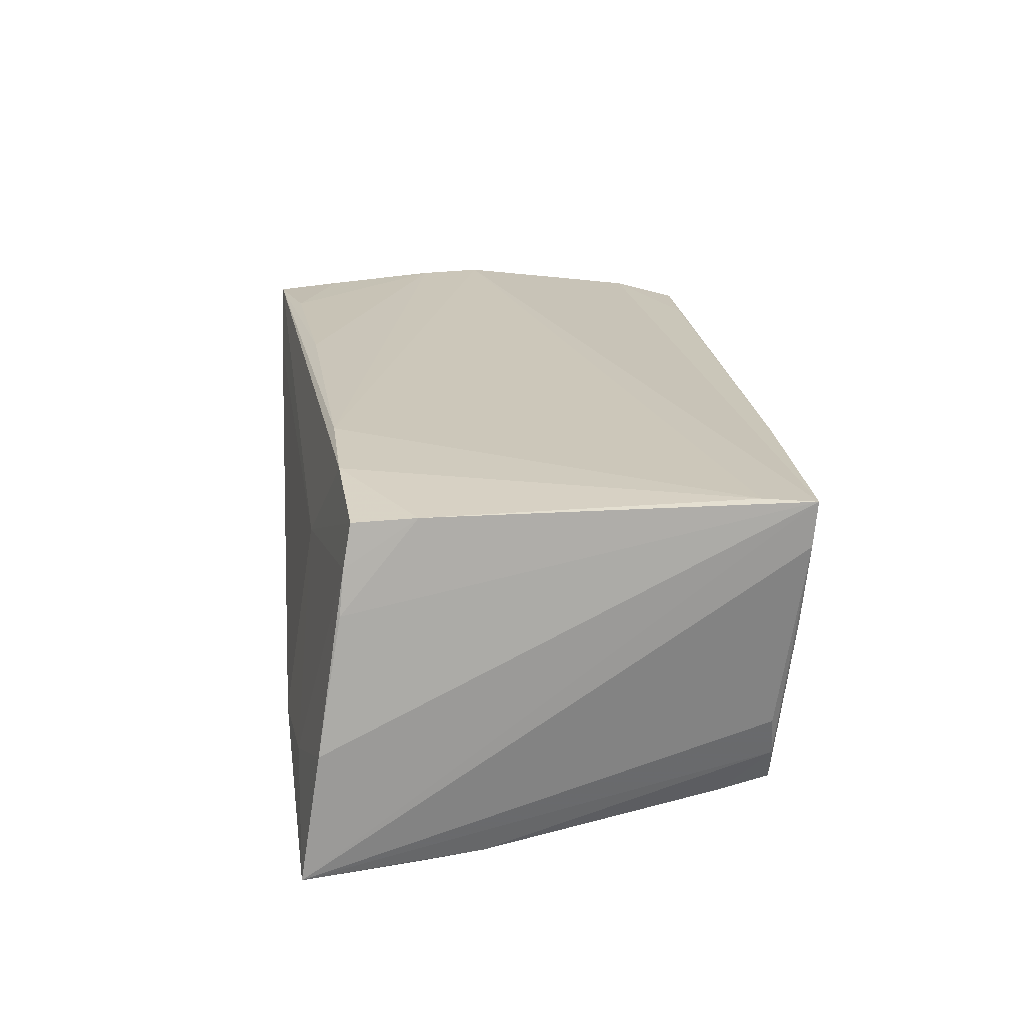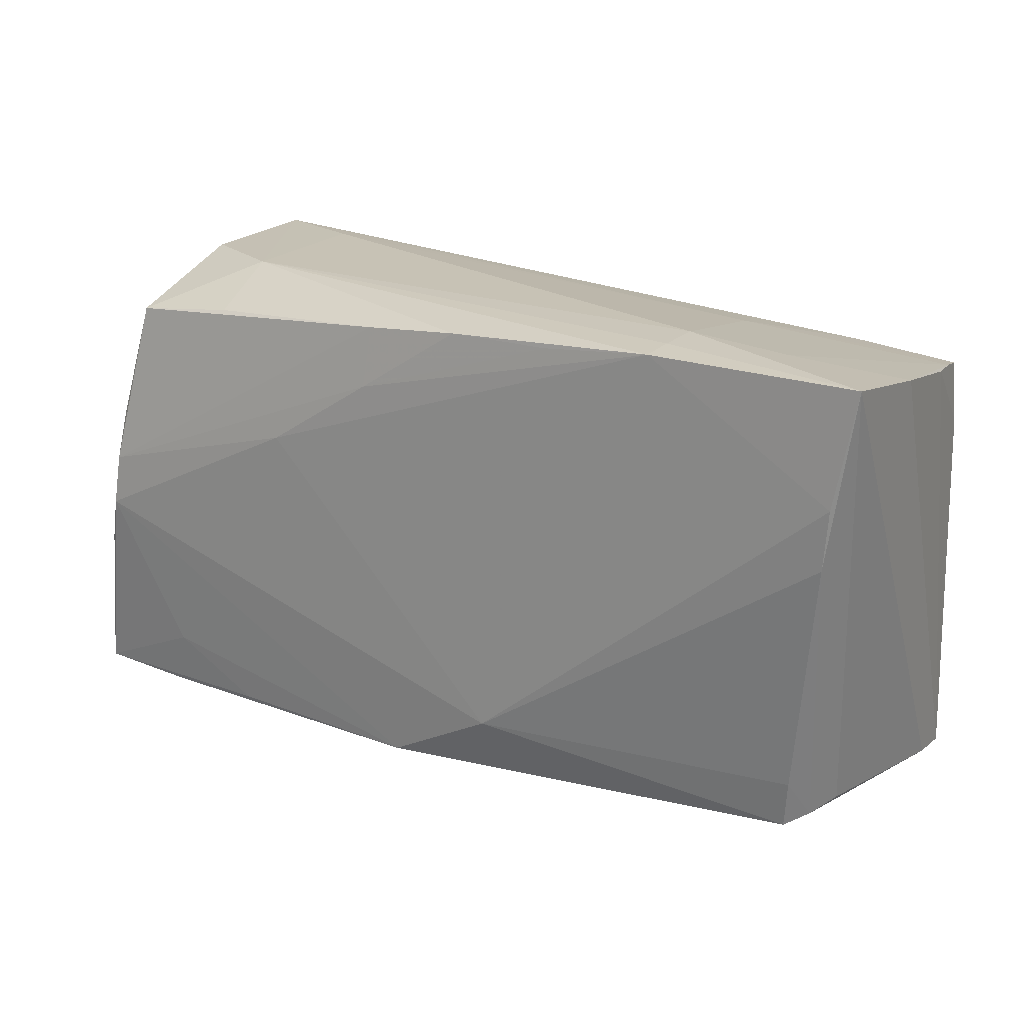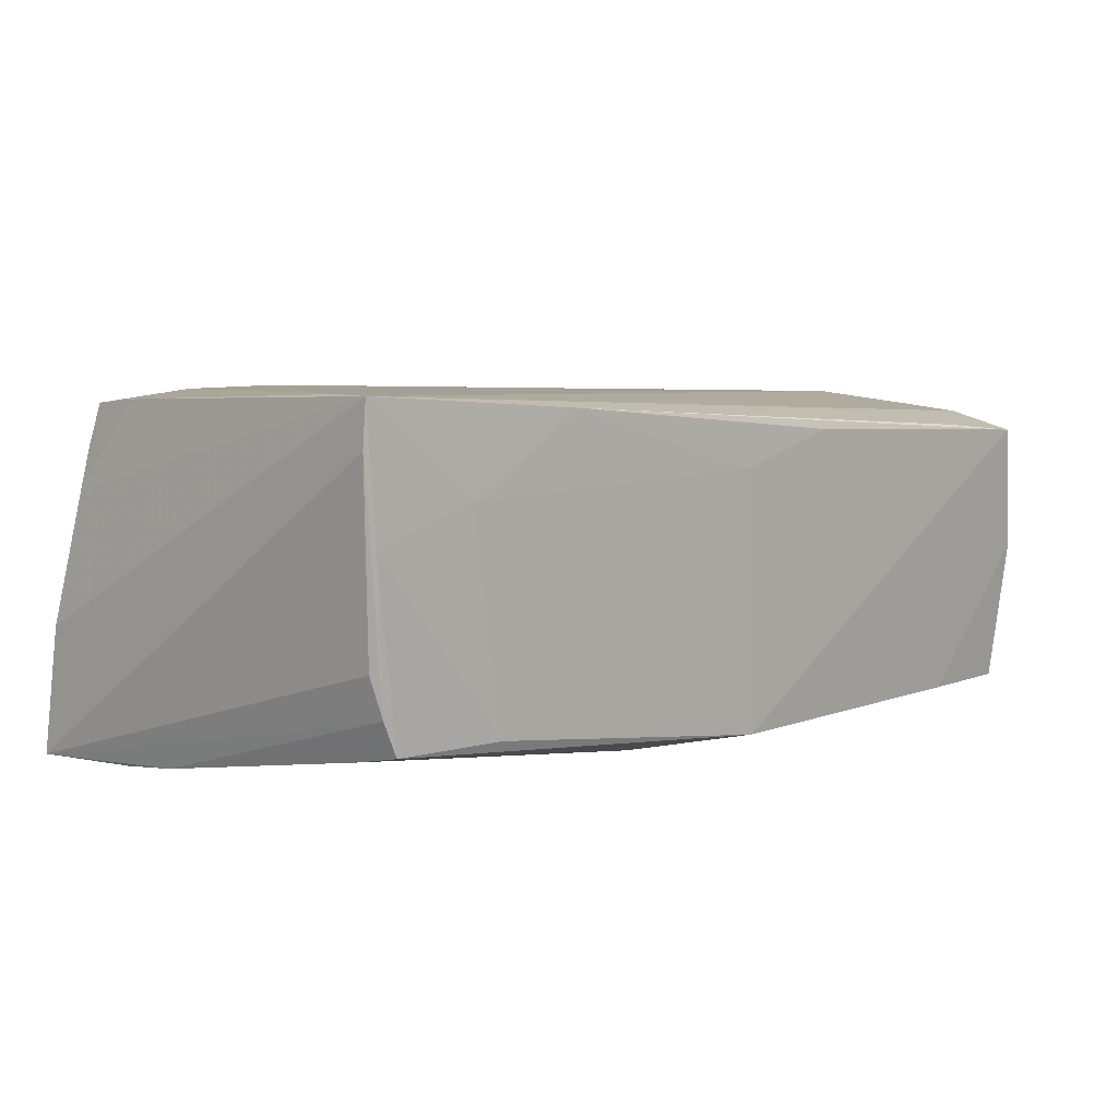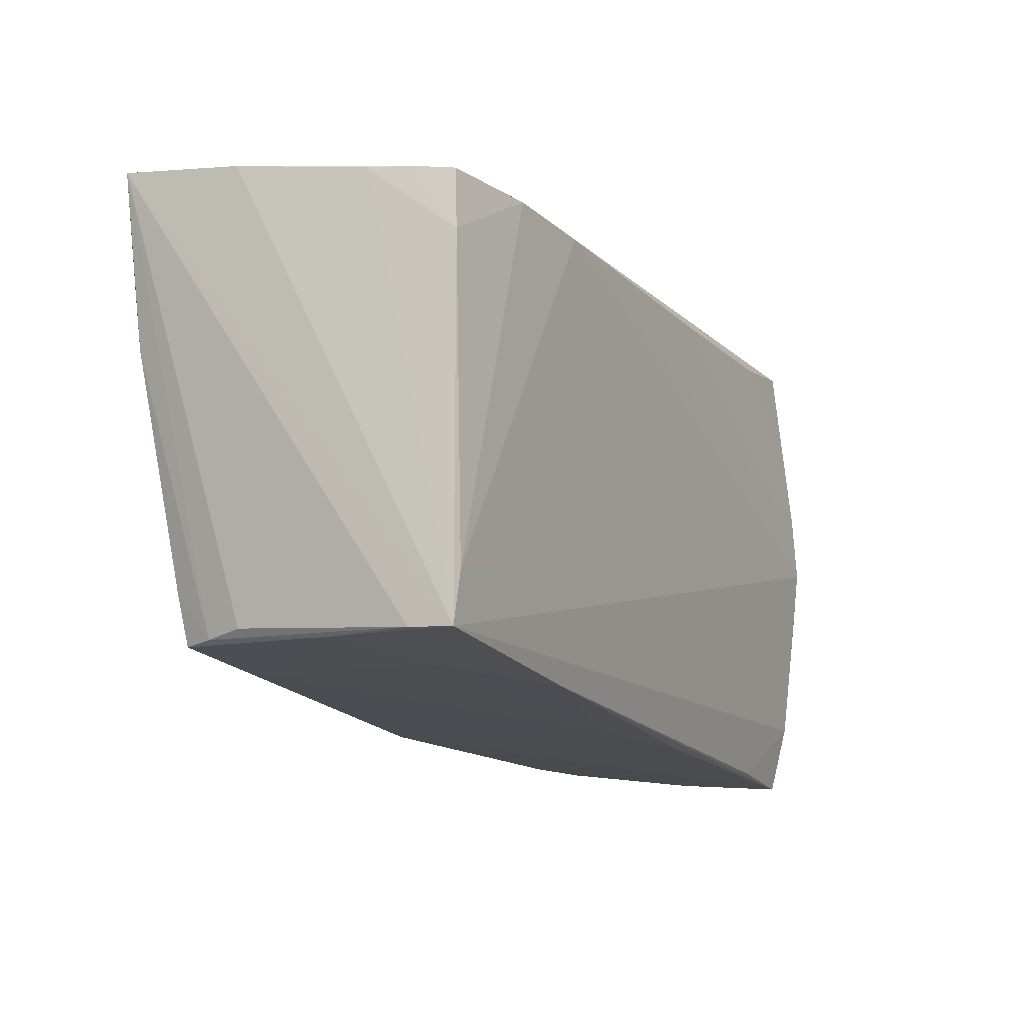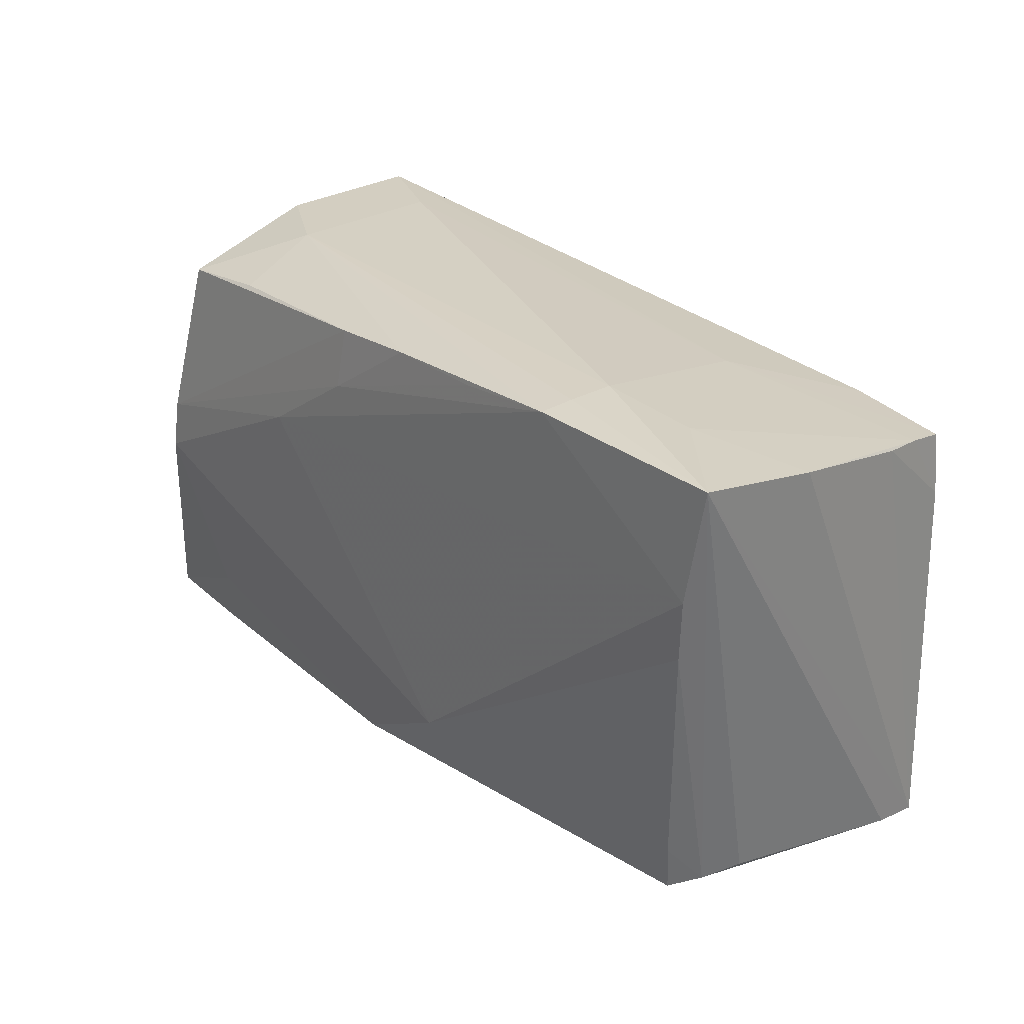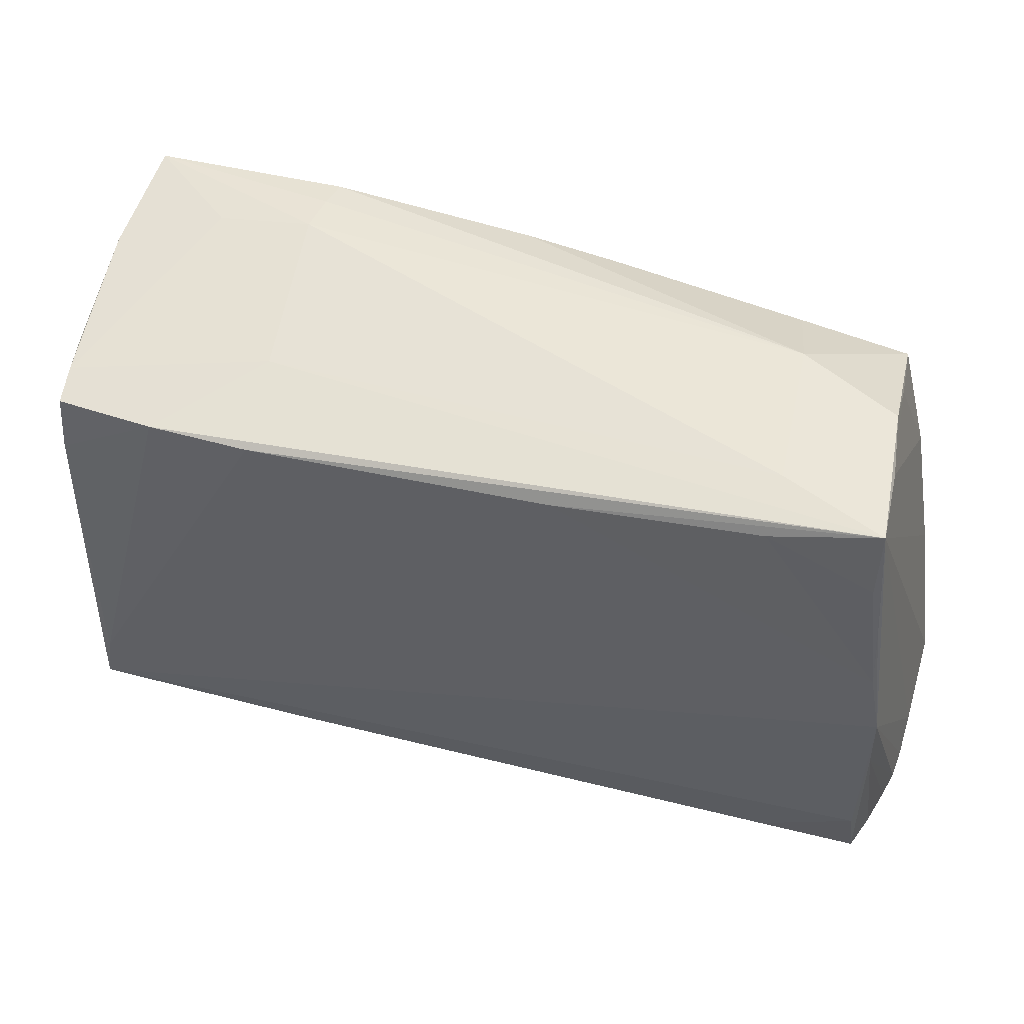
<metadata>
{"format":"obj","ext":"obj","renderer":"f3d","projection":"perspective","resolution":1024,"background":"white","views":[{"elev":21.3,"azim":-96.0,"up":"+Z"},{"elev":19.1,"azim":-148.9,"up":"+Y"},{"elev":4.6,"azim":-43.5,"up":"+Z"},{"elev":-16.1,"azim":-62.8,"up":"+Y"},{"elev":26.0,"azim":-130.4,"up":"+Y"},{"elev":46.2,"azim":17.6,"up":"+Y"}]}
</metadata>
<code>
v -0.02656 0.02576 0.009123
v -0.05067 -0.02738 0.01446
v 0.002066 -0.02959 0.01151
v 0.04233 -0.02656 -0.01739
v 0.05019 -0.02251 0.0176
v 0.04757 0.02913 0.01874
v -0.03722 0.02234 0.02042
v 0.04459 0.02392 -0.01696
v 0.02998 -0.02621 -0.01816
v -0.05077 0.01483 -0.02135
v 0.05416 -0.02591 -0.01686
v 0.04031 -0.01997 -0.01844
v 0.005717 -0.02717 -0.01922
v 0.03906 -0.02997 0.01602
v 0.0504 -0.01454 0.01855
v -0.05137 0.02293 0.009025
v 0.04745 0.0213 0.01952
v -0.02951 0.02909 -0.01743
v 0.05205 -0.0296 0.0116
v -0.02373 -0.02905 0.01838
v -0.04594 -0.01974 -0.01705
v -0.02917 0.02866 -0.02135
v 0.01478 -0.03012 0.01575
v -0.04999 0.007858 -0.02084
v 0.05104 -0.007439 -0.01881
v -0.02491 0.02266 0.02088
v 0.04686 0.02847 0.008451
v -0.04962 -0.02188 0.01981
v -0.04809 -0.02477 -0.007535
v -0.007543 -0.02015 -0.02036
v -0.04128 0.02807 -0.0116
v -0.003954 0.02756 -0.02047
v 0.03148 0.02536 -0.01752
v 0.05067 -0.03056 0.01526
v -0.04875 -0.02696 0.004619
v 0.04948 -0.002094 -0.01976
v -0.03201 -0.02635 -0.01569
v 0.05419 -0.02682 -0.004159
v 0.03532 0.02935 0.01311
v 0.04865 0.004038 -0.01946
v 0.05083 -0.0001158 0.02018
v 0.03517 0.02646 0.01975
v 0.05387 -0.02858 0.004439
v -0.05344 0.0281 -0.02135
v -0.05066 -0.02784 0.01961
v 0.04801 0.009711 -0.01839
v 0.05314 -0.02903 0.007442
v 0.05412 -0.02863 0.0005134
v -0.04671 -0.02525 -0.01218
v -0.02975 0.02935 -0.01221
v -0.04515 -0.02537 -0.01606
v 0.02174 0.01121 -0.02063
v 0.007774 0.02667 -0.01987
v 0.01111 0.02447 0.02049
v 0.04537 0.02625 -0.007534
v 0.04889 0.01442 0.01972
v -0.01628 0.02757 -0.02096
v -0.03715 -0.02807 0.009103
v -0.0496 0.02151 0.01884
v 0.05087 -0.00758 0.01927
v 0.008486 0.0196 -0.0207
v 0.03346 0.02935 -0.007035
v -0.05048 0.02242 0.01401
v 0.04938 0.00748 0.02025
v -0.05003 0.01444 0.01924
v 0.0456 0.0291 -0.0002182
v -0.05327 0.02573 -0.006427
f 44 45 67
f 67 45 16
f 1 59 7
f 67 16 63
f 63 59 1
f 45 5 15
f 31 44 67
f 50 44 31
f 67 63 31
f 31 1 50
f 31 63 1
f 65 7 59
f 59 63 65
f 65 16 45
f 65 63 16
f 14 34 5
f 51 30 13
f 13 48 34
f 45 44 2
f 44 29 2
f 28 65 45
f 7 65 28
f 26 7 28
f 20 5 45
f 20 14 5
f 34 14 20
f 45 58 20
f 38 48 11
f 11 48 4
f 48 13 4
f 51 13 37
f 10 24 44
f 30 24 10
f 44 22 10
f 21 30 51
f 21 24 30
f 49 29 44
f 44 24 49
f 24 21 49
f 49 21 51
f 49 2 29
f 3 20 58
f 58 37 3
f 3 37 13
f 34 48 47
f 48 43 47
f 47 19 34
f 18 44 50
f 18 22 44
f 61 32 53
f 53 40 61
f 35 49 51
f 2 49 35
f 45 2 35
f 35 58 45
f 51 37 35
f 35 37 58
f 36 13 30
f 36 12 13
f 11 12 36
f 23 13 34
f 23 3 13
f 34 20 23
f 20 3 23
f 22 61 52
f 52 61 40
f 30 10 52
f 52 10 22
f 52 36 30
f 40 36 52
f 22 32 57
f 57 61 22
f 32 61 57
f 6 7 26
f 1 7 6
f 6 38 11
f 9 12 11
f 13 12 9
f 11 4 9
f 9 4 13
f 11 36 25
f 25 36 40
f 25 6 11
f 8 40 53
f 40 8 46
f 46 25 40
f 54 6 26
f 26 64 54
f 26 28 41
f 41 64 26
f 41 28 45
f 45 15 41
f 41 43 48
f 48 38 41
f 38 6 41
f 62 18 50
f 22 18 62
f 62 32 22
f 6 25 27
f 25 46 27
f 6 54 42
f 42 54 64
f 60 47 43
f 43 41 60
f 19 47 60
f 34 19 60
f 5 34 60
f 60 15 5
f 60 41 15
f 6 64 56
f 56 41 6
f 64 41 56
f 33 8 53
f 33 62 8
f 53 32 33
f 32 62 33
f 39 62 50
f 6 62 39
f 50 1 39
f 1 6 39
f 55 46 8
f 55 27 46
f 17 64 6
f 6 42 17
f 17 42 64
f 27 55 66
f 66 62 6
f 6 27 66
f 8 62 66
f 66 55 8

</code>
